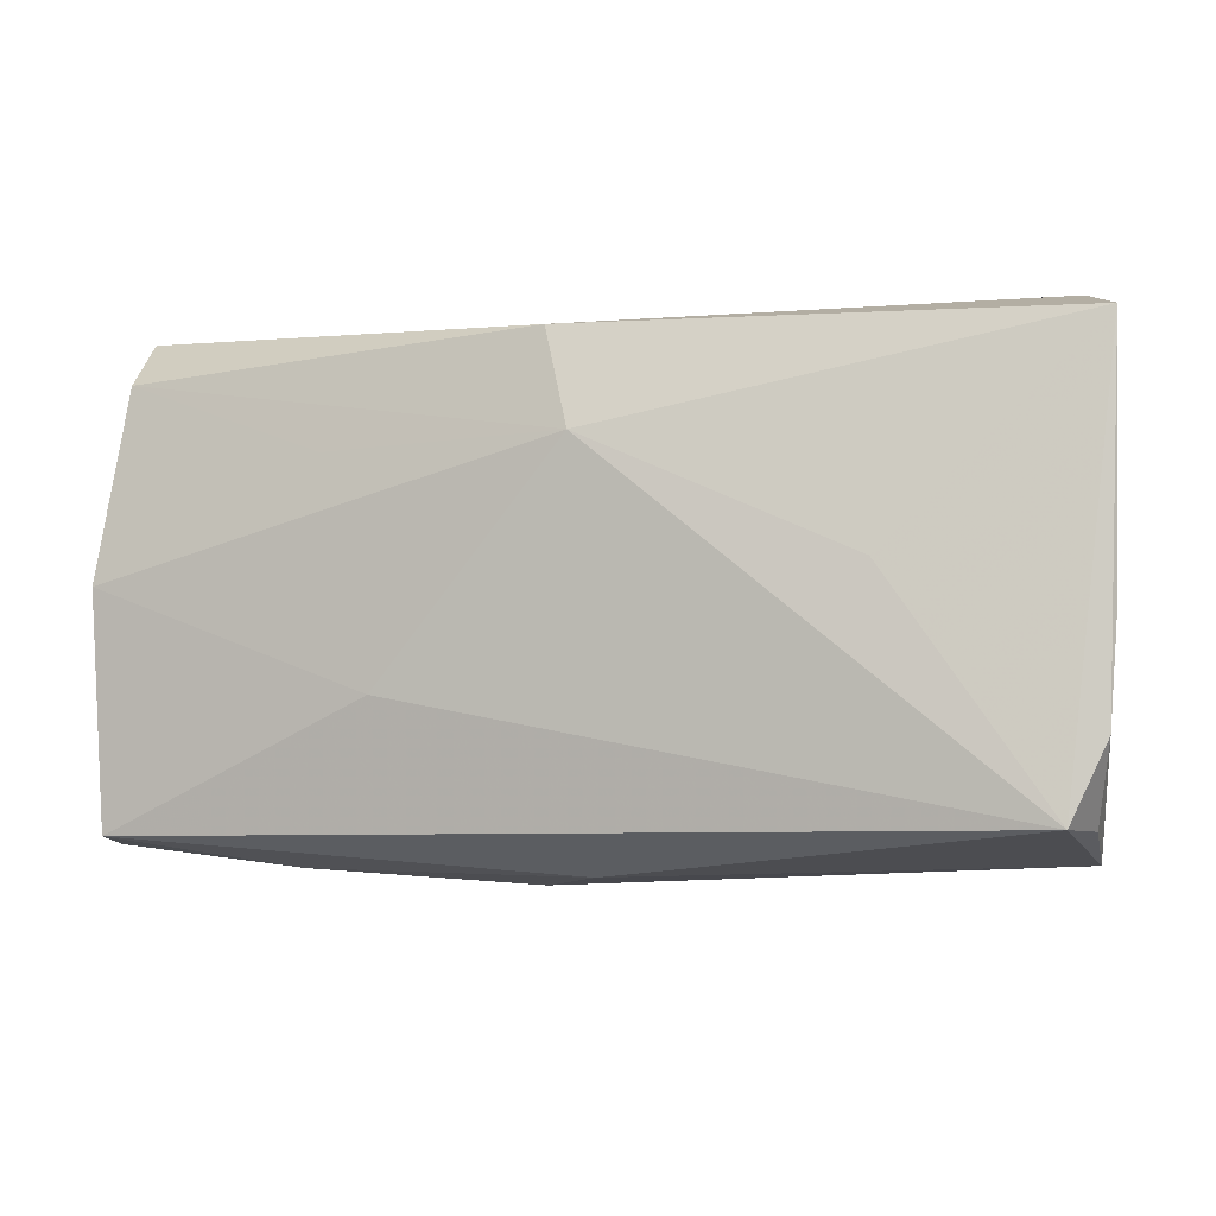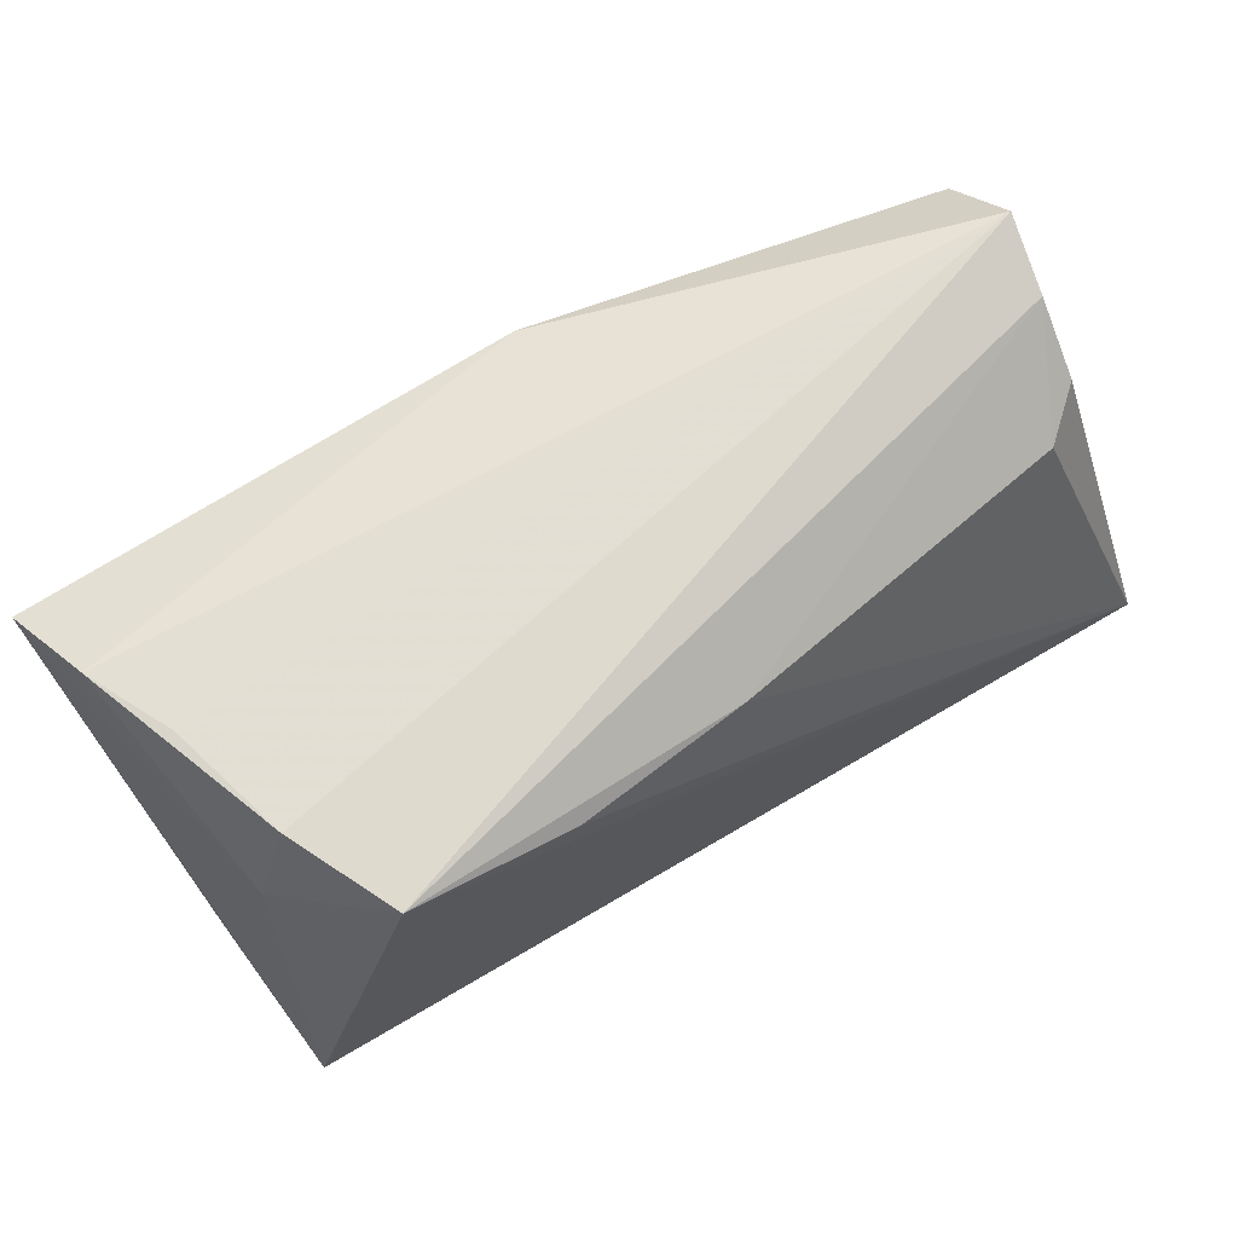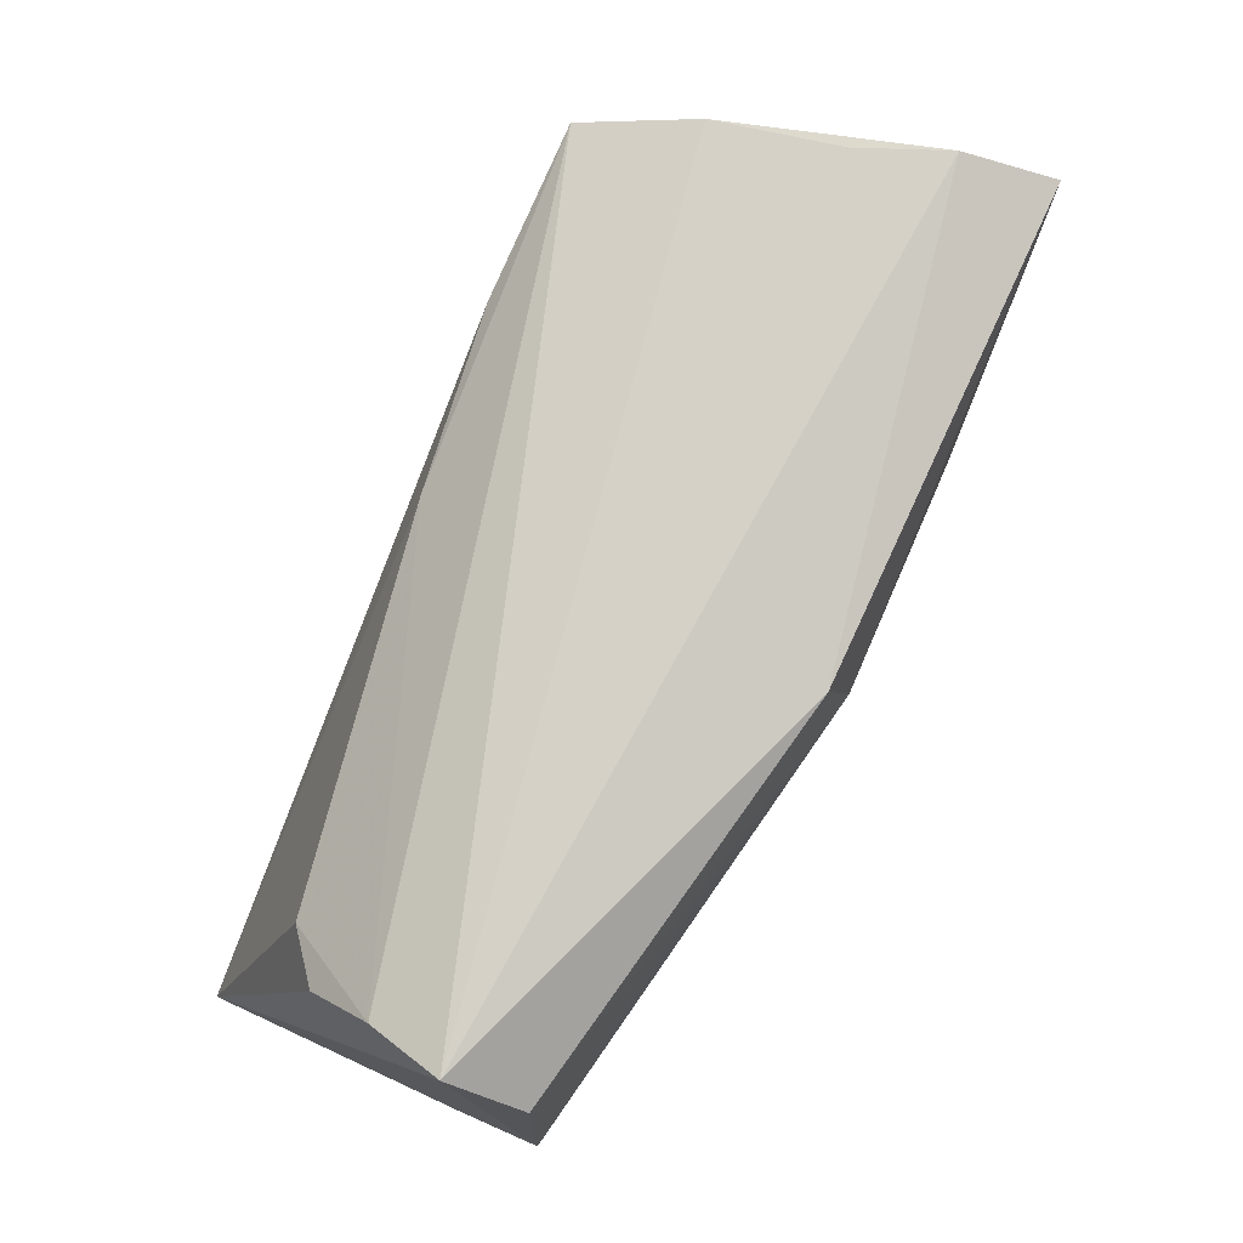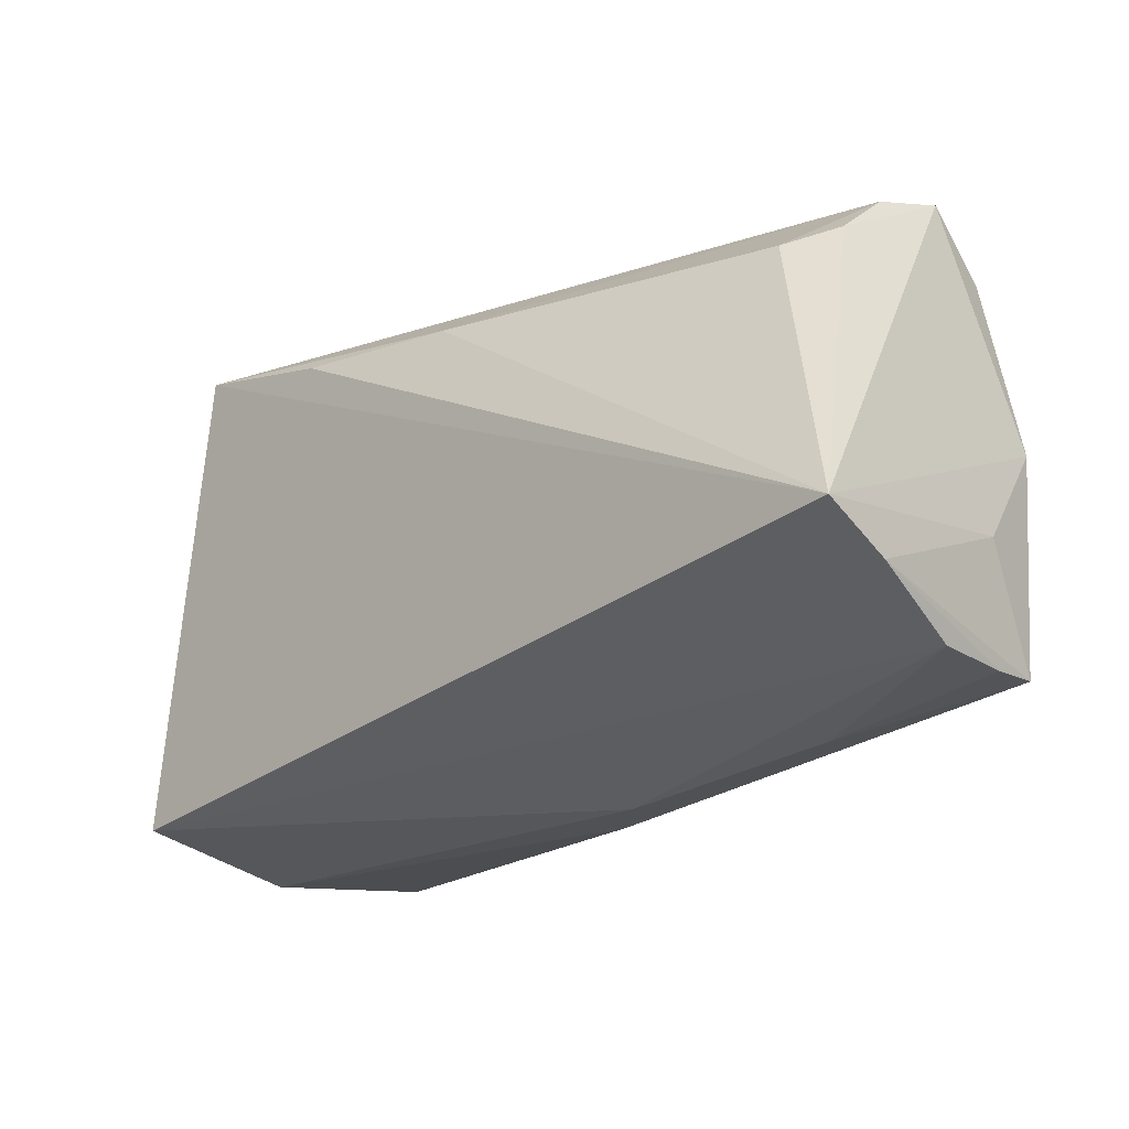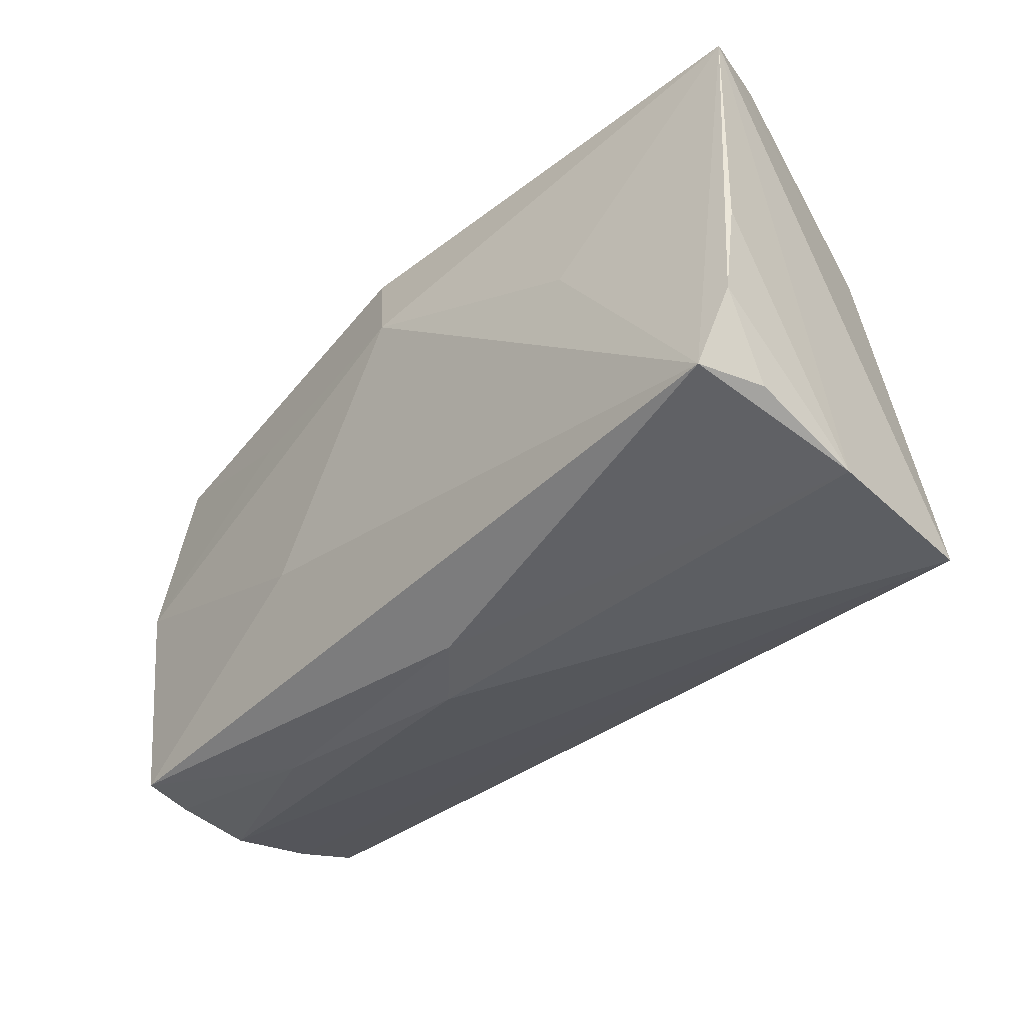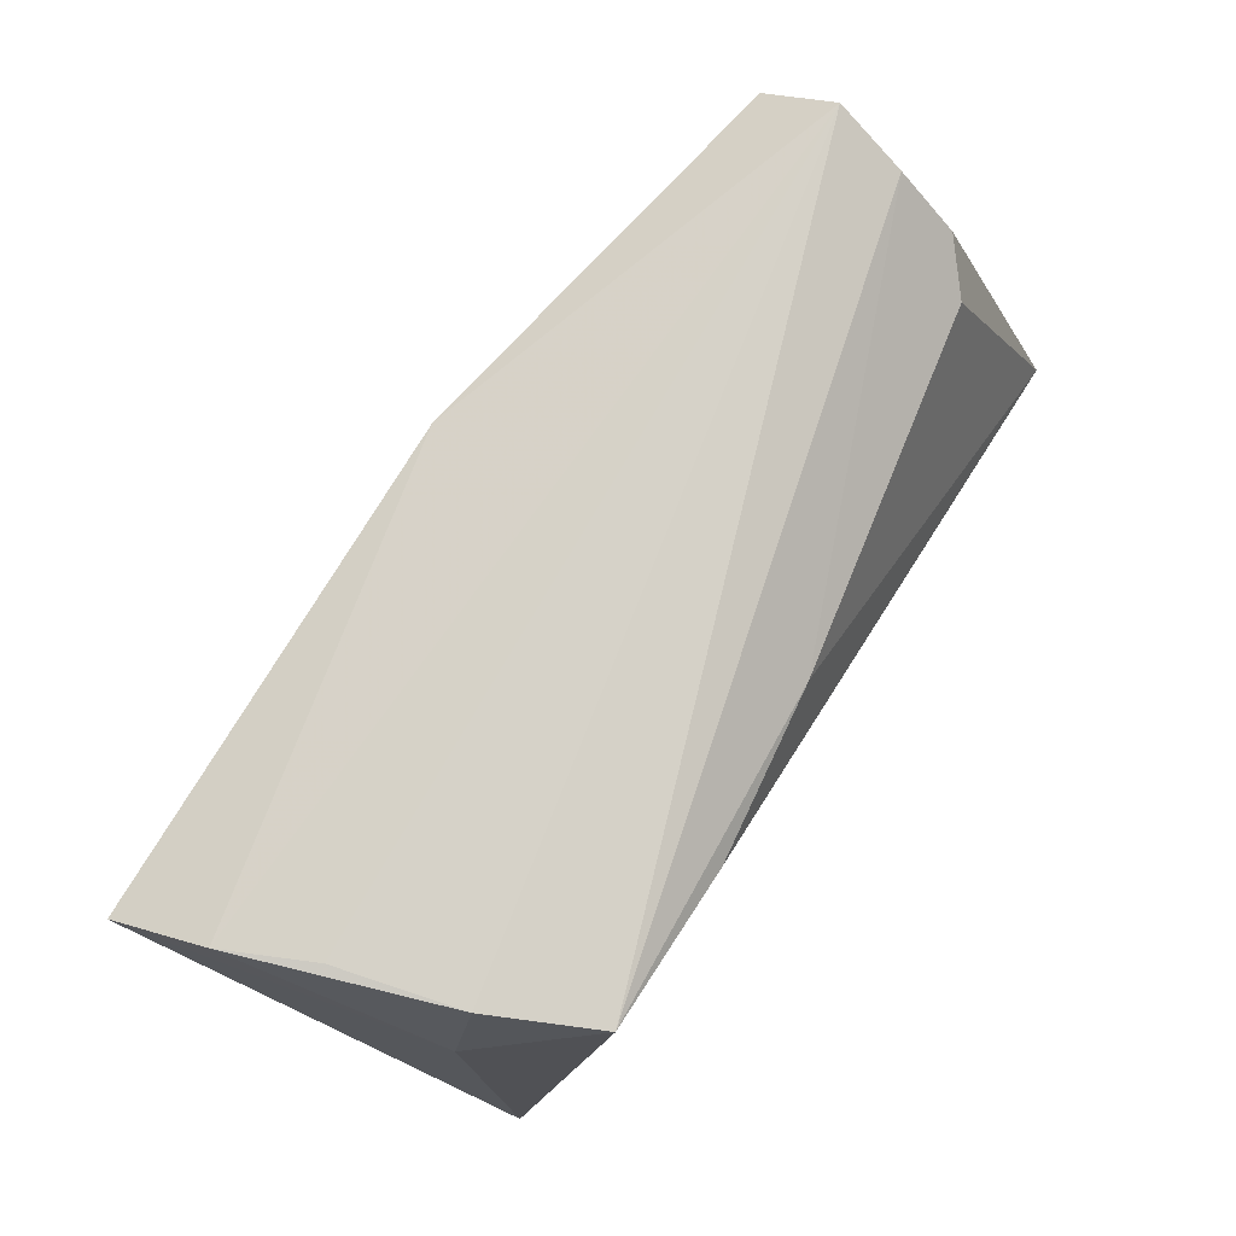
<metadata>
{"format":"obj","ext":"obj","renderer":"f3d","projection":"perspective","resolution":1024,"background":"white","views":[{"elev":-6.7,"azim":9.7,"up":"+Y"},{"elev":67.6,"azim":146.3,"up":"+Y"},{"elev":79.4,"azim":-65.7,"up":"+Y"},{"elev":-24.8,"azim":-138.7,"up":"+Y"},{"elev":-41.7,"azim":42.1,"up":"+Y"},{"elev":78.2,"azim":121.0,"up":"+Y"}]}
</metadata>
<code>
v 0.01747 0.02297 -0.02387
v 0.04118 0.02909 -0.01129
v -0.05563 -0.01222 0.004123
v -0.05224 0.02909 0.004091
v -0.04484 0.01748 -0.01557
v -0.001492 -0.0296 0.01099
v 0.0443 0.02887 0.002552
v -0.055 0.0009707 0.01394
v -0.02355 -0.01126 0.01862
v -0.05411 -0.02524 0.01173
v -0.05408 -0.02623 -0.003947
v 0.03592 0.0278 -0.02326
v -0.05006 0.01975 -0.01122
v 0.05053 -0.004354 0.02264
v -0.02898 0.01378 0.01831
v -0.007694 -0.03038 0.004513
v 0.04843 -0.02529 0.01695
v 0.02738 0.0009827 0.02402
v -0.03382 -0.02854 0.005209
v 0.0496 -0.01642 0.02353
v -0.05172 0.02278 0.01244
v 0.04808 -0.02645 -0.01798
v -0.05562 -0.02187 -0.01642
v 0.04856 0.02845 0.01237
v -0.002105 0.01422 0.02402
v 0.04917 -0.02841 0.003559
v -0.05037 0.02619 -0.004283
v -0.004795 0.02541 0.0219
v 0.0454 -0.02527 0.02402
v 0.04504 0.01538 -0.0108
v -0.05566 -0.01844 -0.02524
v -0.002483 0.02116 -0.02189
v -0.05416 -0.02596 0.005708
v 0.05126 0.02507 0.02252
f 31 12 22
f 34 29 20
f 34 22 30
f 30 22 12
f 3 8 31
f 3 10 8
f 18 29 34
f 34 25 18
f 18 25 29
f 28 25 34
f 9 10 29
f 29 25 9
f 8 10 9
f 9 25 8
f 1 12 31
f 34 20 14
f 26 16 22
f 26 14 20
f 26 22 34
f 34 14 26
f 22 16 11
f 29 10 6
f 6 26 29
f 16 26 6
f 24 28 34
f 34 30 24
f 8 25 15
f 17 20 29
f 29 26 17
f 17 26 20
f 23 3 31
f 10 3 23
f 31 22 23
f 22 11 23
f 19 11 16
f 19 6 10
f 16 6 19
f 25 28 21
f 21 15 25
f 8 15 21
f 2 30 12
f 2 24 30
f 33 19 10
f 11 19 33
f 10 23 33
f 33 23 11
f 32 1 31
f 12 1 32
f 12 32 27
f 4 21 28
f 28 24 4
f 8 21 4
f 4 2 12
f 12 27 4
f 31 8 4
f 5 27 32
f 5 32 31
f 24 2 7
f 7 4 24
f 2 4 7
f 27 5 13
f 13 5 31
f 31 4 13
f 13 4 27

</code>
